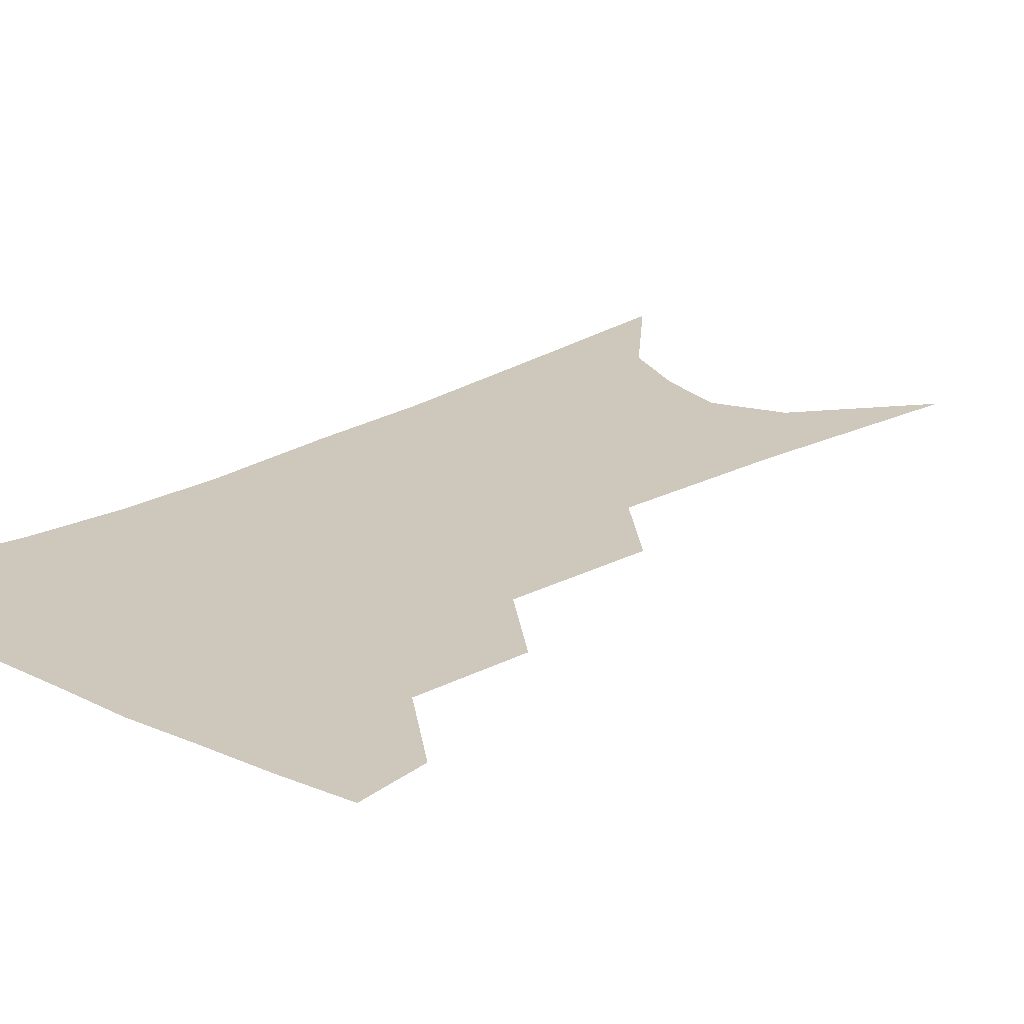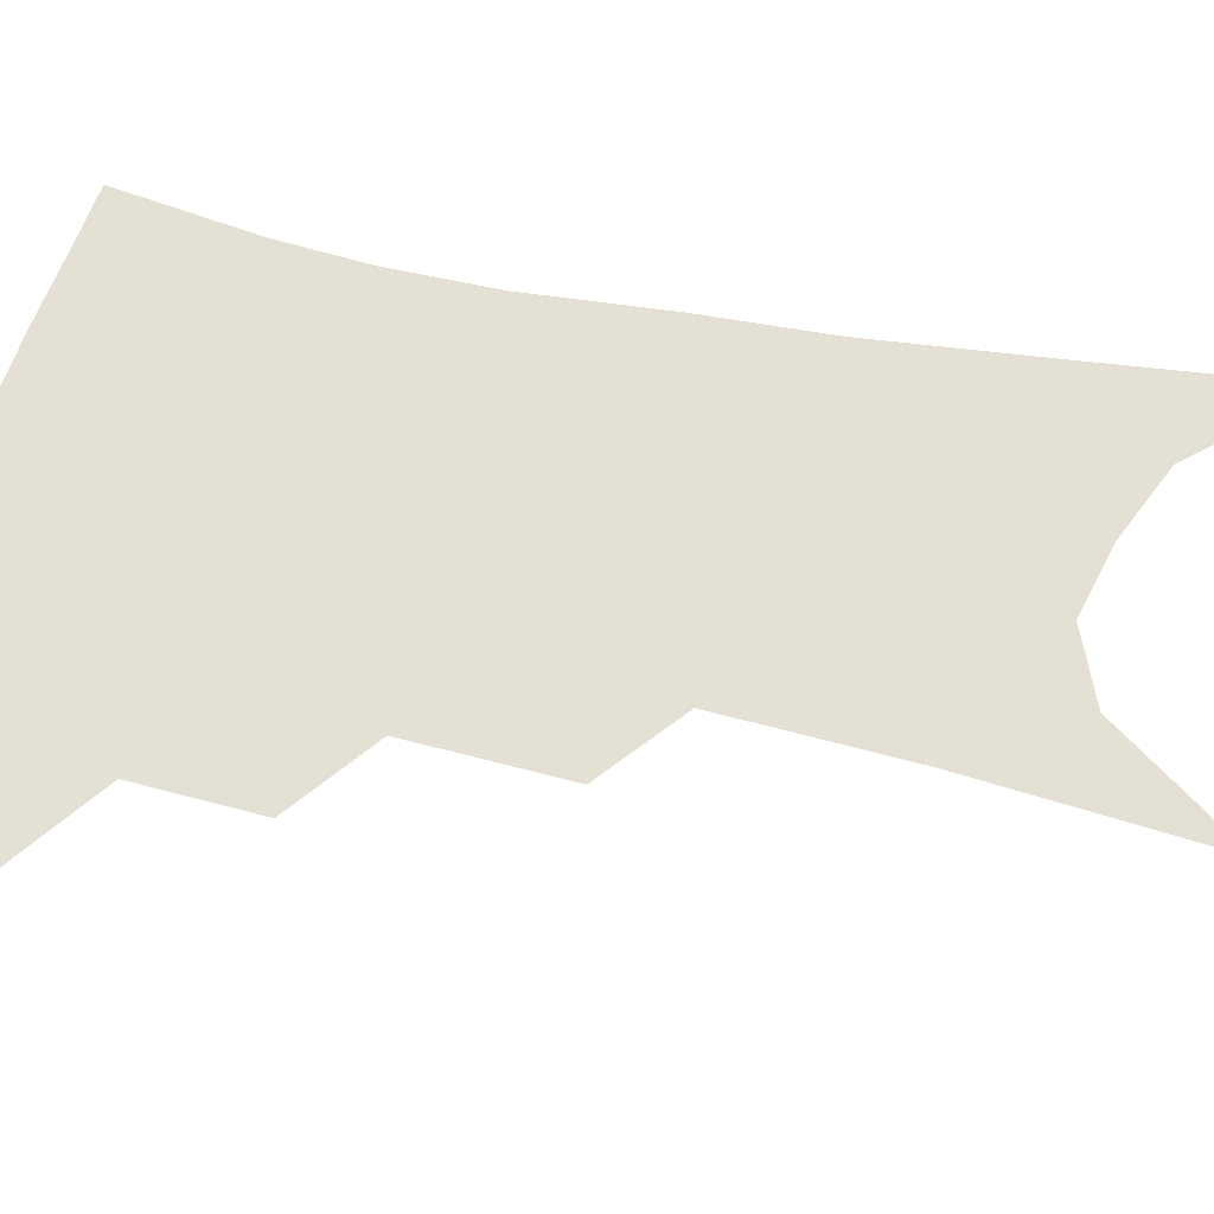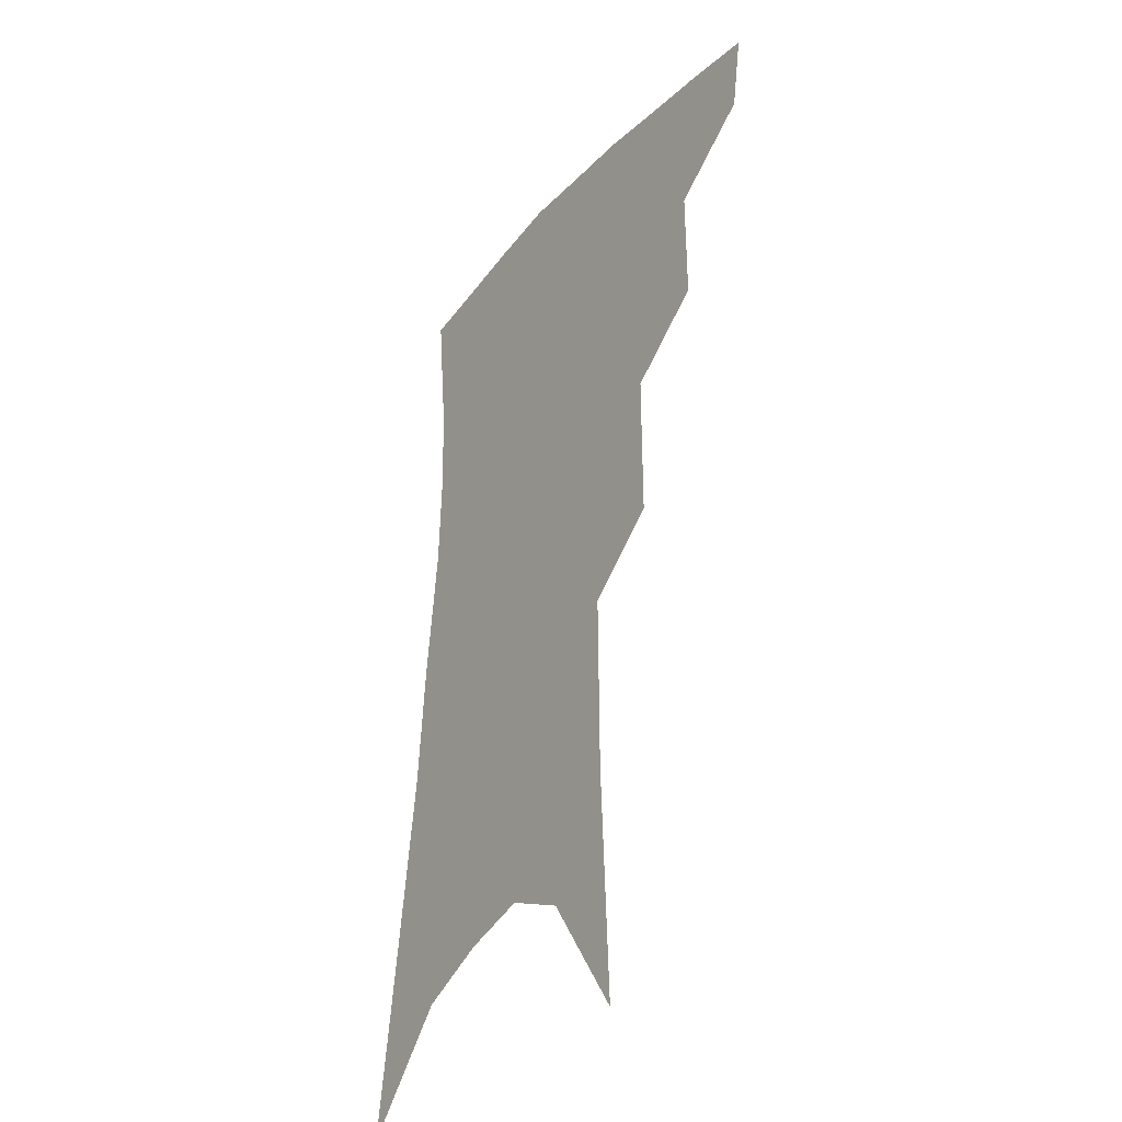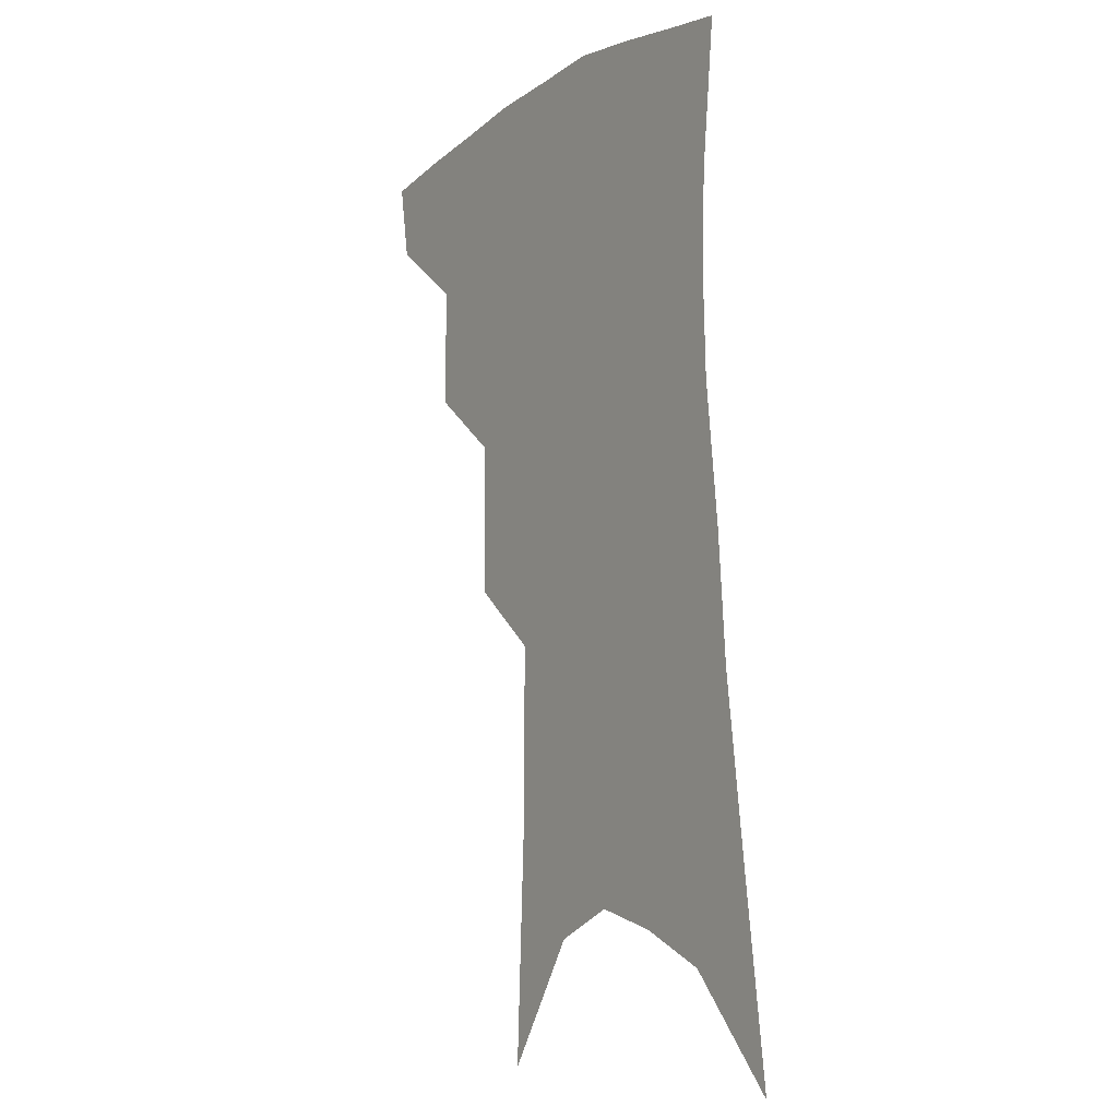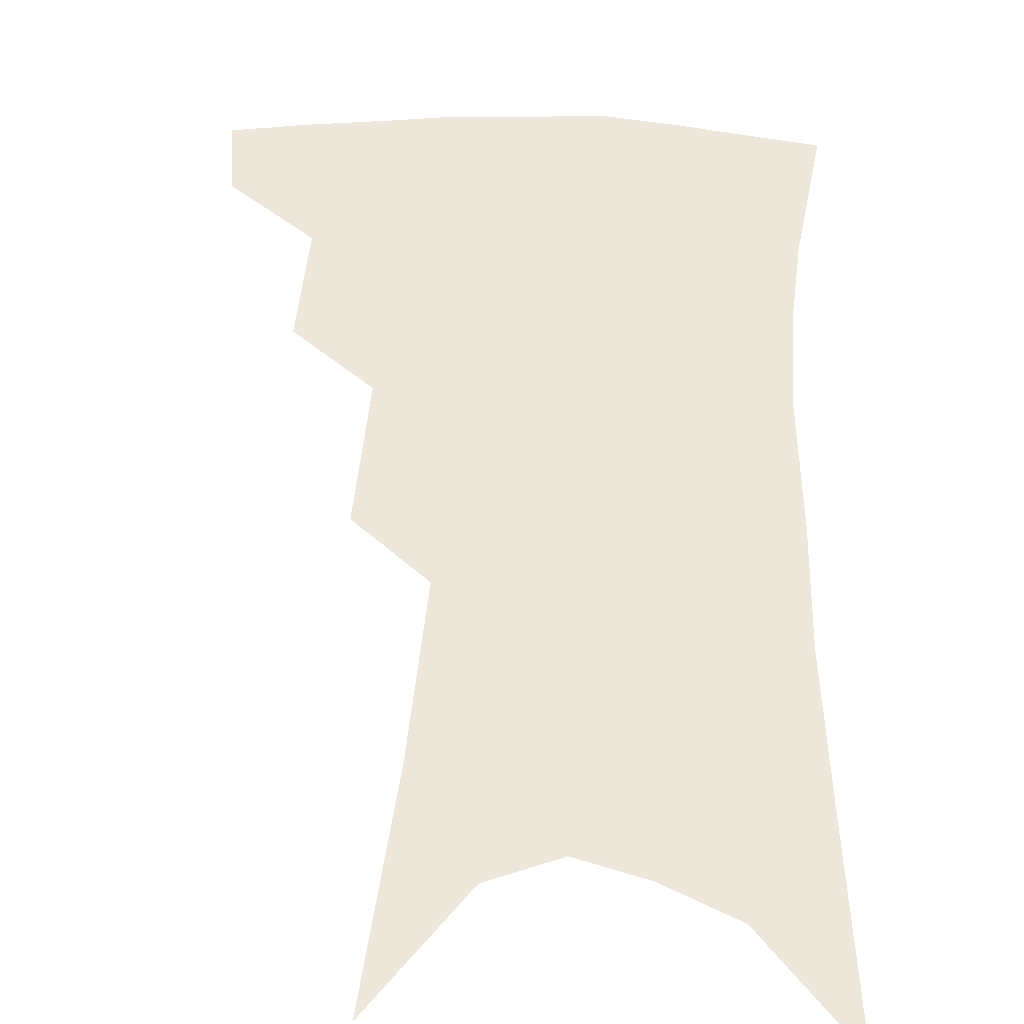
<metadata>
{"format":"obj","ext":"obj","renderer":"f3d","projection":"perspective","resolution":1024,"background":"white","views":[{"elev":21.9,"azim":-132.9,"up":"+Z"},{"elev":65.3,"azim":-75.4,"up":"+Z"},{"elev":-34.8,"azim":-123.5,"up":"+Y"},{"elev":-6.2,"azim":56.7,"up":"+Y"},{"elev":53.0,"azim":5.5,"up":"+Z"}]}
</metadata>
<code>
v 487.1 348.1 0
v 483.3 371.2 0
v 513.5 293.1 0
v 513.7 329.4 0
v 510 353.1 0
v 505.5 375.7 0
v 538.6 228.5 0
v 538.8 274.6 0
v 537.6 309 0
v 535.7 335.1 0
v 532.2 357.1 0
v 528.2 379.5 0
v 558.8 81.97 0
v 562.1 154.2 0
v 562.5 209.8 0
v 560.1 247.6 0
v 559.5 286.3 0
v 559 316.5 0
v 557.1 339.2 0
v 554.1 360.6 0
v 550.4 383.6 0
v 584.4 121.4 0
v 583.7 177.8 0
v 581.8 222.2 0
v 580.1 259.9 0
v 579.3 293 0
v 579.2 320.9 0
v 578.2 342 0
v 576.8 362.7 0
v 573.1 385.7 0
v 605.6 131 0
v 603.2 179.4 0
v 600.4 229.1 0
v 598.9 265.7 0
v 598.3 296.3 0
v 598.3 322 0
v 598.5 343.8 0
v 598 364.1 0
v 594.9 388.1 0
v 627.3 126 0
v 622.5 183.1 0
v 618.9 229.9 0
v 617.3 265.4 0
v 616.7 296.6 0
v 617.1 322.3 0
v 618.1 343.7 0
v 619.2 364.2 0
v 617.9 386.3 0
v 650.3 116.6 0
v 643.7 174.4 0
v 639 221.2 0
v 637 256.9 0
v 635.5 290.8 0
v 635.4 320.1 0
v 637.2 343.1 0
v 639.2 363.6 0
v 640.1 383.8 0
v 680.2 84.39 0
v 671.5 145.9 0
v 664.3 198 0
v 661.1 236.8 0
v 656.2 279.1 0
v 655 311.5 0
v 655.9 339.1 0
v 658.2 362.1 0
v 660.2 381.8 0
v 721 391 0
f 4 5 1
f 1 5 2
f 5 6 2
f 8 9 3
f 3 9 4
f 9 10 4
f 4 10 5
f 10 11 5
f 5 11 6
f 11 12 6
f 15 16 7
f 7 16 8
f 16 17 8
f 8 17 9
f 17 18 9
f 9 18 10
f 18 19 10
f 10 19 11
f 19 20 11
f 11 20 12
f 20 21 12
f 13 22 14
f 22 23 14
f 14 23 15
f 23 24 15
f 15 24 16
f 24 25 16
f 16 25 17
f 25 26 17
f 17 26 18
f 26 27 18
f 18 27 19
f 27 28 19
f 19 28 20
f 28 29 20
f 20 29 21
f 29 30 21
f 22 31 23
f 31 32 23
f 23 32 24
f 32 33 24
f 24 33 25
f 33 34 25
f 25 34 26
f 34 35 26
f 26 35 27
f 35 36 27
f 27 36 28
f 36 37 28
f 28 37 29
f 37 38 29
f 29 38 30
f 38 39 30
f 31 40 32
f 40 41 32
f 32 41 33
f 41 42 33
f 33 42 34
f 42 43 34
f 34 43 35
f 43 44 35
f 35 44 36
f 44 45 36
f 36 45 37
f 45 46 37
f 37 46 38
f 46 47 38
f 38 47 39
f 47 48 39
f 40 49 41
f 49 50 41
f 41 50 42
f 50 51 42
f 42 51 43
f 51 52 43
f 43 52 44
f 52 53 44
f 44 53 45
f 53 54 45
f 45 54 46
f 54 55 46
f 46 55 47
f 55 56 47
f 47 56 48
f 56 57 48
f 49 58 50
f 58 59 50
f 50 59 51
f 59 60 51
f 51 60 52
f 60 61 52
f 52 61 53
f 61 62 53
f 53 62 54
f 62 63 54
f 54 63 55
f 63 64 55
f 55 64 56
f 64 65 56
f 56 65 57
f 65 66 57

</code>
